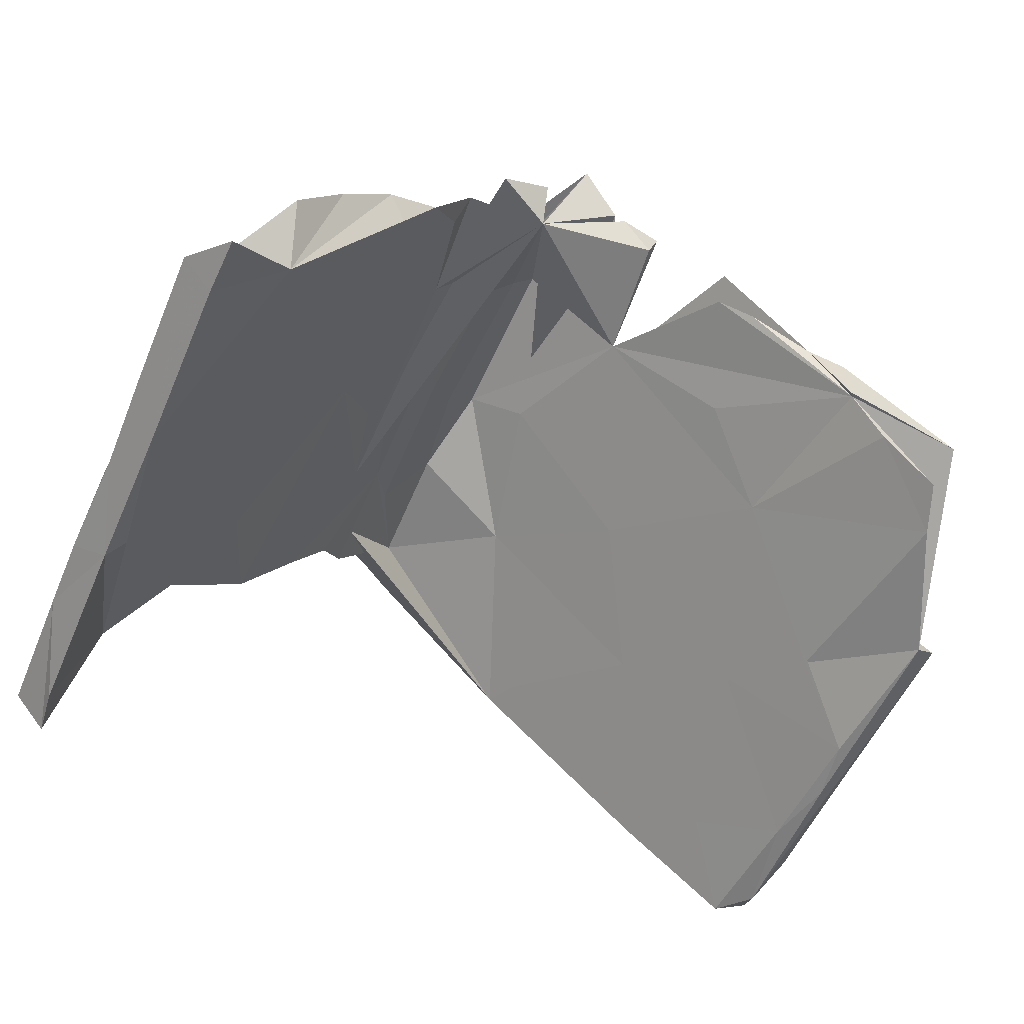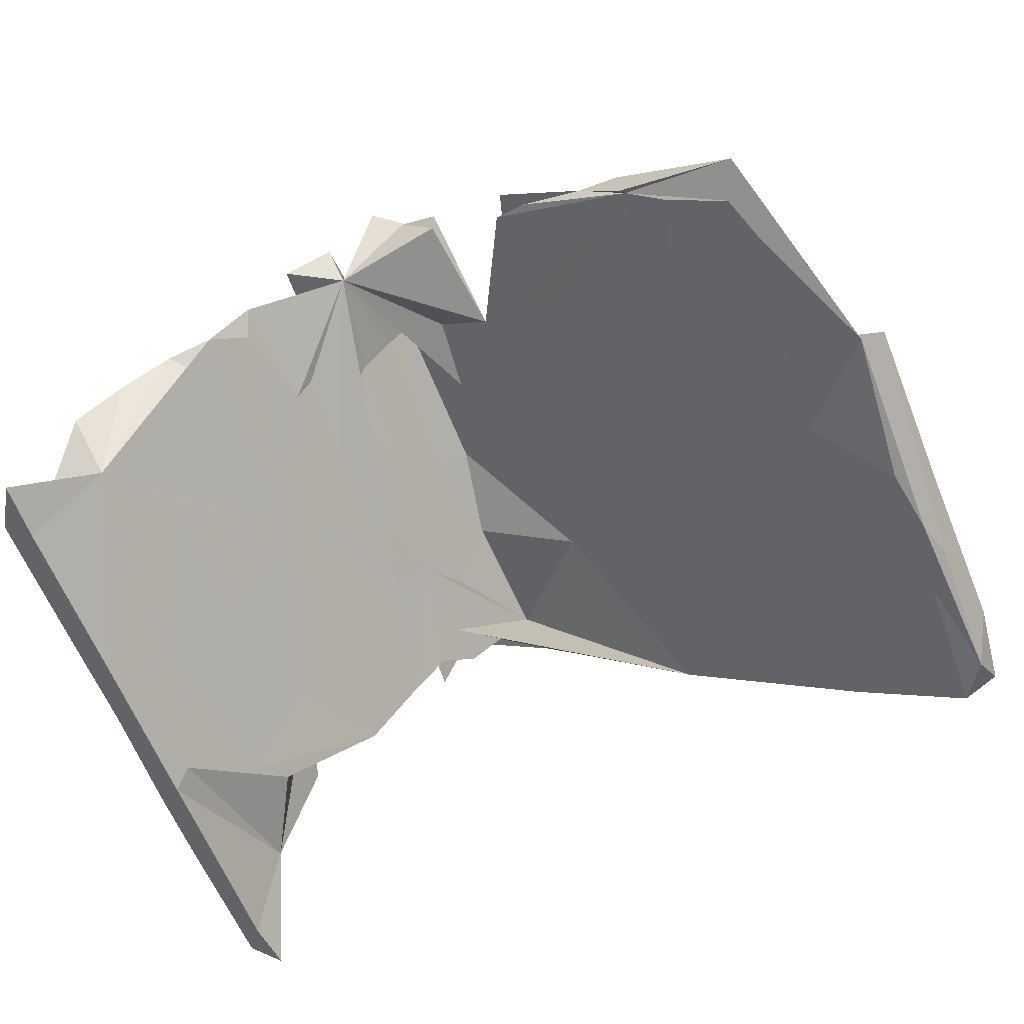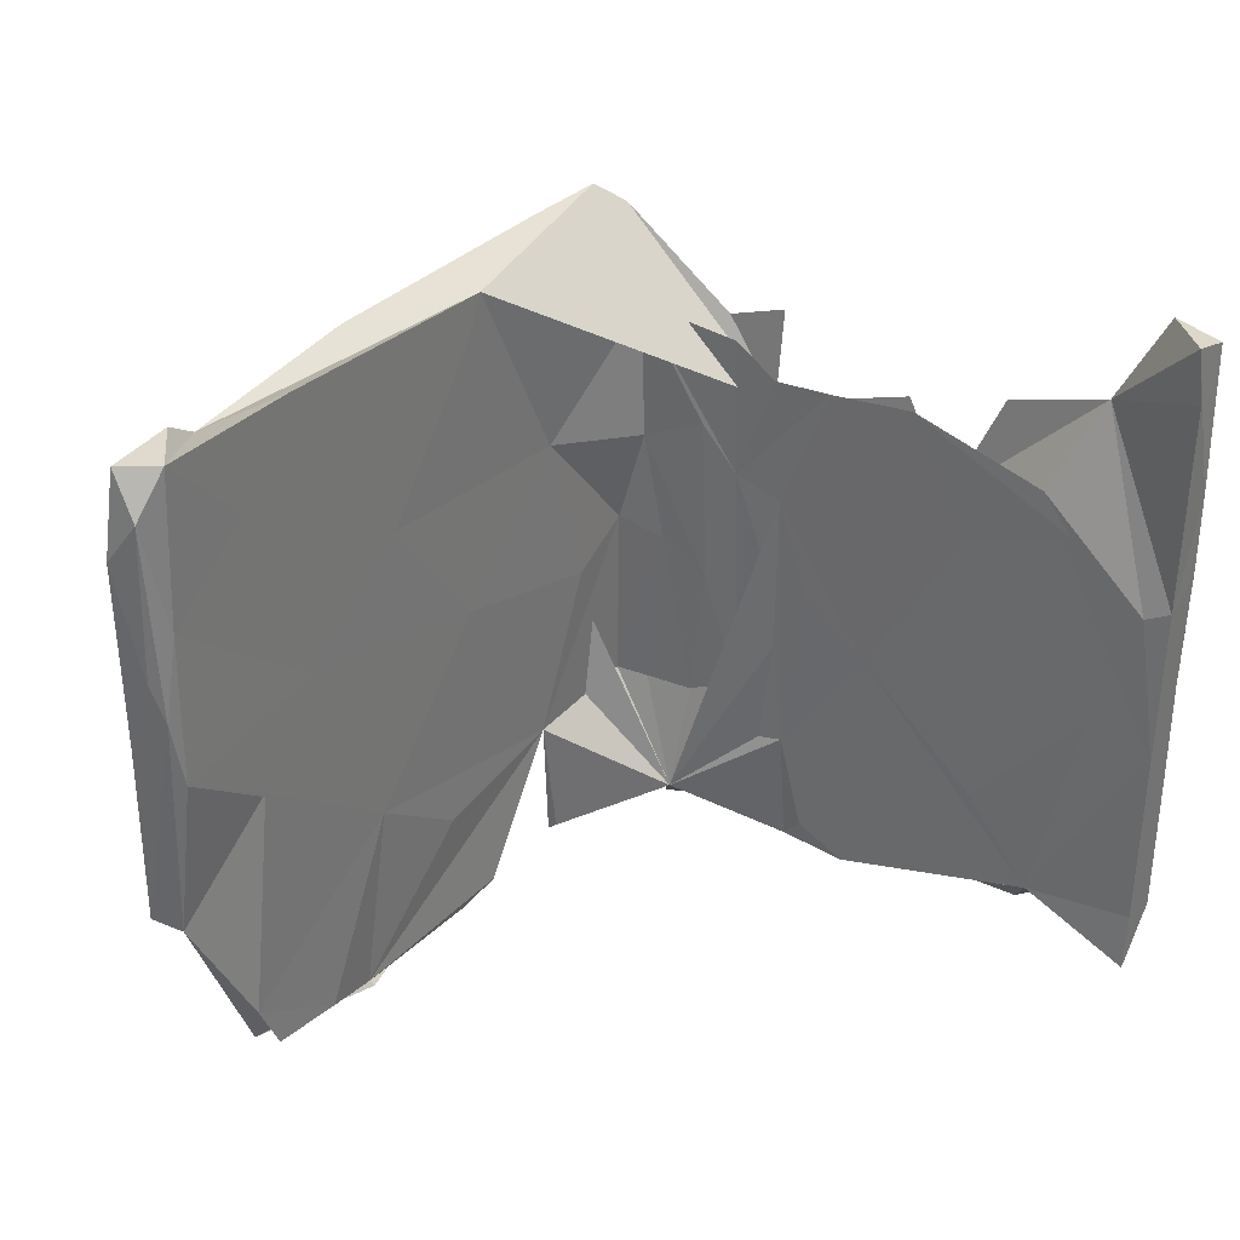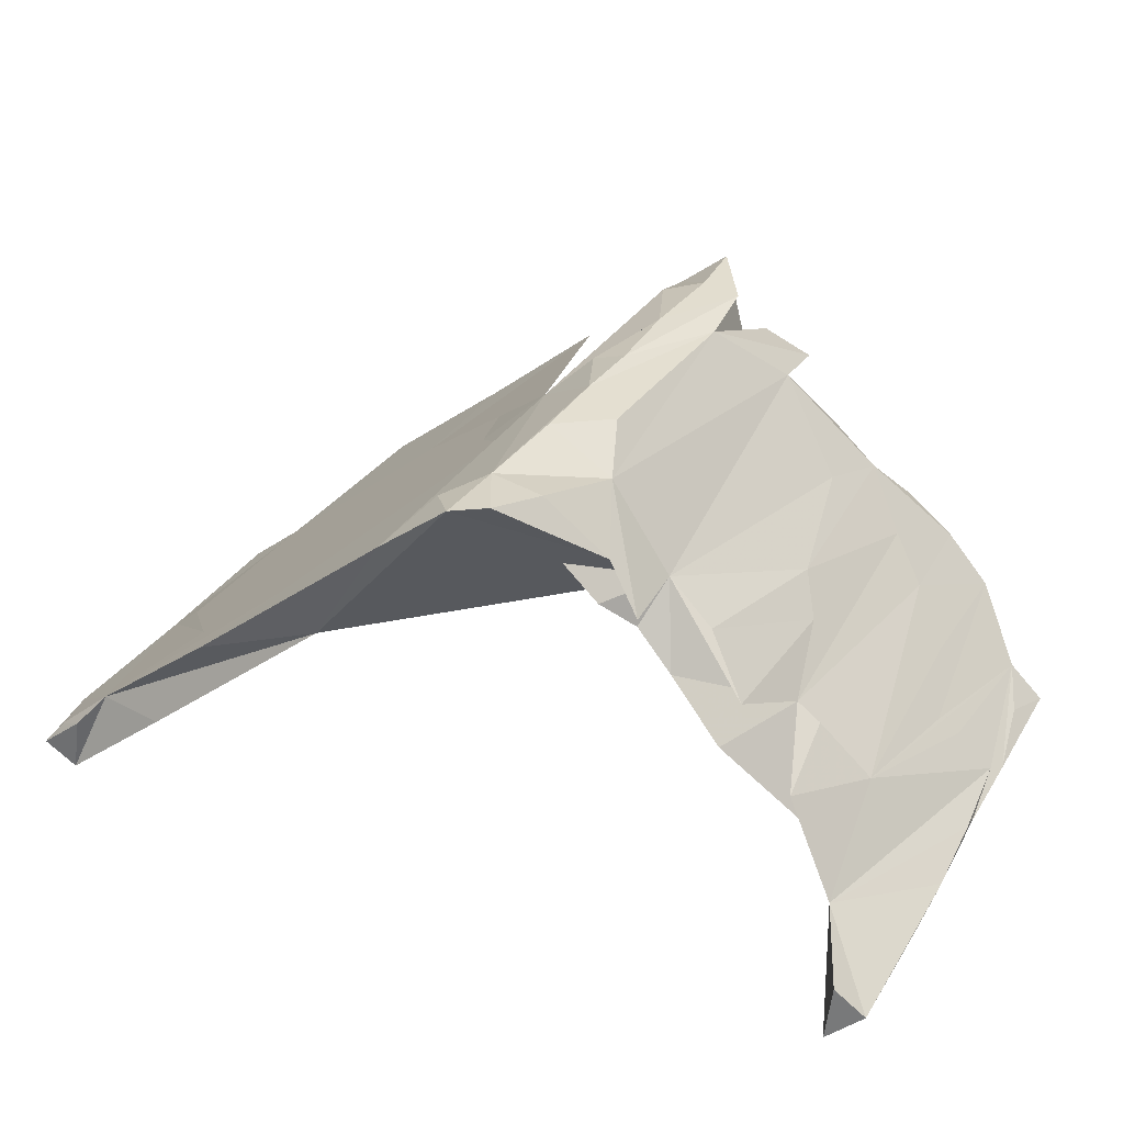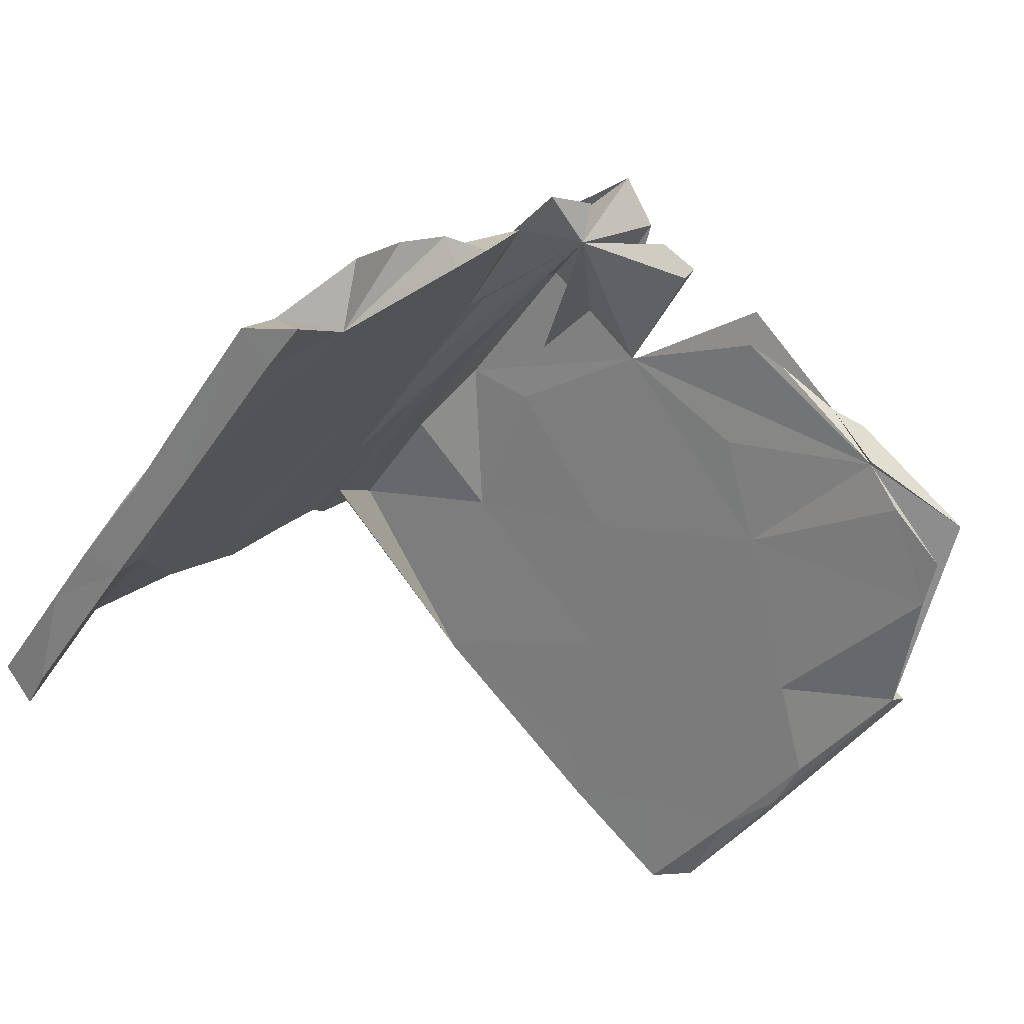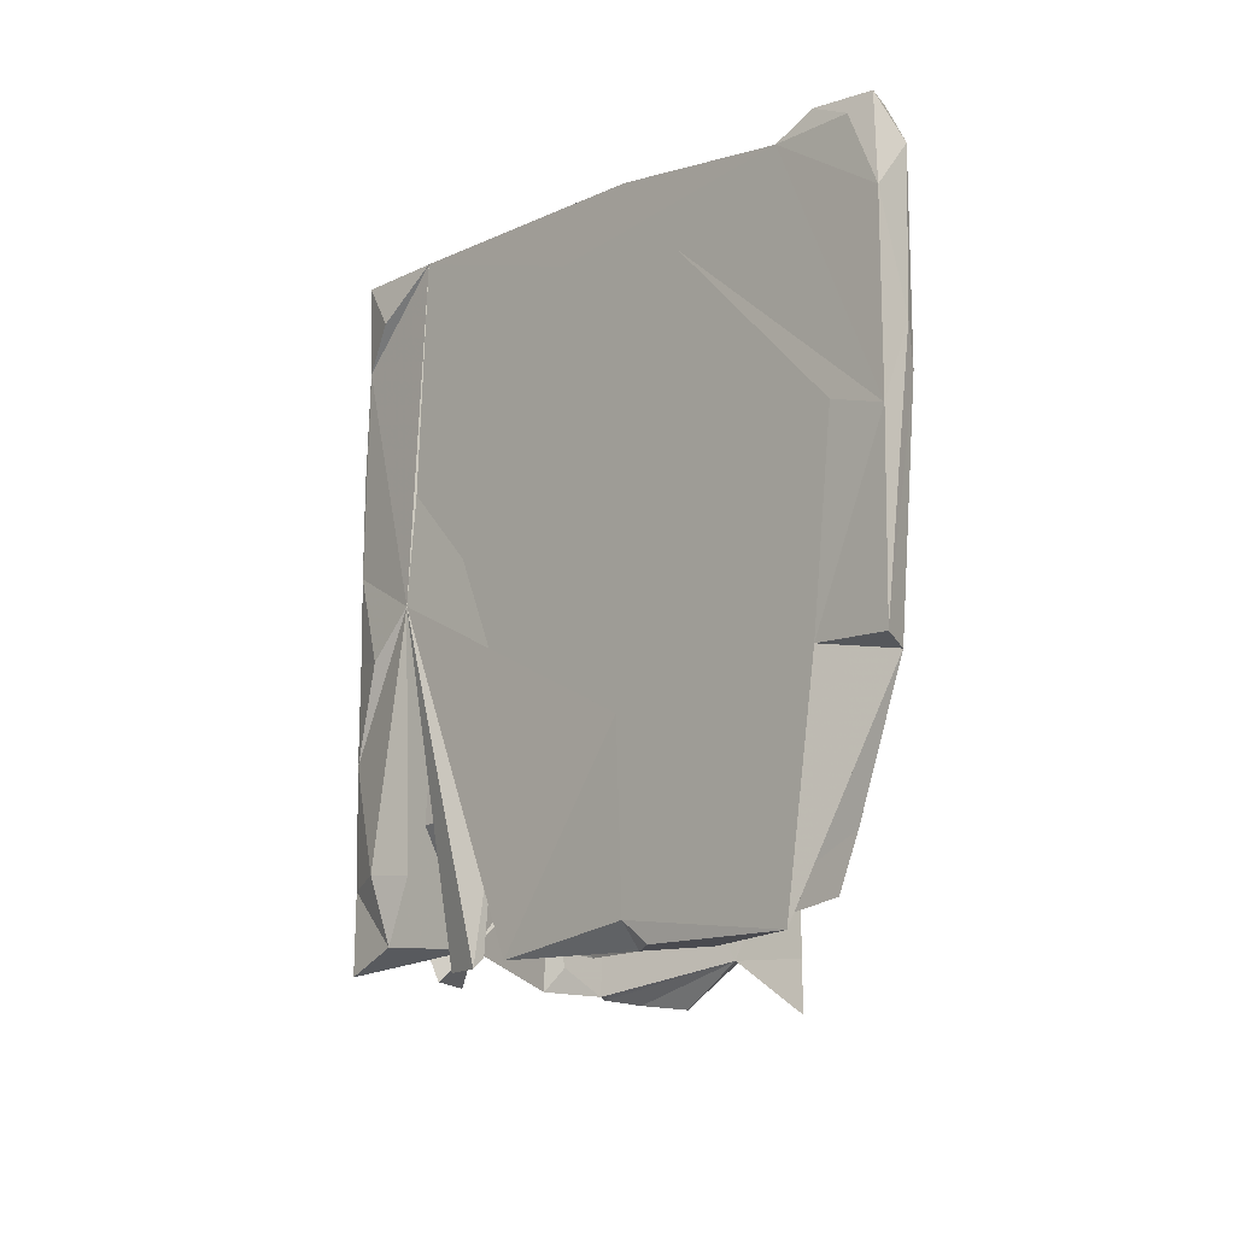
<metadata>
{"format":"obj","ext":"obj","renderer":"f3d","projection":"perspective","resolution":1024,"background":"white","views":[{"elev":-55.2,"azim":-23.5,"up":"+Z"},{"elev":-64.5,"azim":22.5,"up":"+Z"},{"elev":32.9,"azim":163.4,"up":"+Y"},{"elev":29.9,"azim":-154.4,"up":"+Z"},{"elev":-42.2,"azim":-31.5,"up":"+Z"},{"elev":-13.2,"azim":85.2,"up":"+Y"}]}
</metadata>
<code>
v 0.01528 -0.3622 0.3252
v 0.02498 -0.4601 0.2991
v 0.004282 -0.06576 0.3262
v 0.05482 -0.3677 0.2759
v 0.05403 0.002652 0.2837
v 0.01278 0.4241 0.3213
v 0.3832 -0.4612 0.01678
v 0.5983 -0.4952 -0.153
v 0.05753 0.16 0.2731
v 0.4646 0.05659 -0.04797
v 0.2256 -0.2105 0.1411
v 0.2924 0.1071 0.08778
v 0.4638 0.3725 -0.04786
v 0.3751 -0.2043 0.02313
v 0.6372 -0.1702 -0.1837
v 0.5974 0.4611 -0.1535
v 0.686 0.4653 -0.2267
v 0.6613 0.1168 -0.2031
v 0.7254 -0.1742 -0.2536
v 0.2947 0.4114 0.08539
v 0.1411 0.05219 0.2071
v 0.3844 0.4938 0.01348
v 0.7069 0.4863 -0.2543
v 0.7245 0.3603 -0.2543
v 0.6881 -0.1859 -0.2771
v 0.2086 -0.4943 0.1527
v -0.04114 0.3664 0.3406
v 0.3497 -0.4954 -0.007577
v 0.4149 -0.4941 -0.01181
v 0.06967 0.4945 0.2618
v -0.05175 -0.3761 0.3449
v -0.05276 -0.05699 0.3458
v -0.05022 0.2035 0.3456
v 0.6321 0.4944 -0.1937
v 0.7231 0.09416 -0.2557
v 0.697 0.2056 -0.2915
v -0.04955 0.06566 0.3463
v -0.04357 -0.4939 0.3462
v 0.1883 0.4791 0.08279
v -0.04658 -0.2038 0.3467
v 0.4794 0.4932 -0.1471
v 0.6487 0.4917 -0.2807
v 0.08337 -0.4931 0.1876
v 0.5992 -0.379 -0.2376
v -0.0392 0.4944 0.3434
v 0.2505 -0.4947 0.04165
v -0.1102 -0.4482 0.1822
v 0.07241 0.1818 0.1796
v -0.08476 0.3431 0.2608
v -0.05913 -0.289 0.294
v -0.0885 0.4618 0.3436
v 0.4165 -0.4953 -0.09372
v 0.664 0.05018 -0.2917
v 0.0953 -0.2879 0.1618
v 0.4234 -0.4875 -0.09089
v 0.01716 -0.06101 0.2211
v 0.6905 0.4281 -0.2963
v 0.3833 -0.2127 -0.06961
v 0.3406 0.2121 -0.03669
v 0.5551 0.3706 -0.2064
v 0.4838 -0.4687 -0.1487
v 0.56 -0.04062 -0.2094
v 0.4797 0.08783 -0.1462
v 0.2098 0.4203 0.066
v 0.2671 -0.3176 0.02228
v 0.2216 0.008337 0.05754
v 0.07469 -0.4785 0.1733
v 0.4162 0.4213 -0.09693
v 0.198 -0.481 0.07673
v 0.5719 -0.454 -0.2178
v 0.02366 -0.4936 0.2143
v 0.6596 0.2678 -0.2874
v 0.6797 0.1485 -0.2994
v -0.1528 0.2076 0.2823
v -0.1109 -0.3792 0.3312
v -0.06104 -0.01614 0.2893
v -0.1171 0.1119 0.3275
v -0.1225 -0.2494 0.3218
v -0.1199 0.3661 0.3234
v -0.09506 -0.2869 0.2549
v -0.08983 0.1319 0.2589
v -0.1204 -0.4925 0.2298
v -0.1998 -0.4946 0.1945
v -0.2497 0.2177 0.1503
v -0.1119 -0.032 0.2332
v -0.1442 -0.2807 0.1937
v -0.2103 -0.3605 0.2166
v -0.1524 0.1805 0.1817
v -0.2042 0.3269 0.2231
v -0.1585 -0.07575 0.1747
v -0.1862 0.3247 0.145
v -0.1901 0.1147 0.1405
v -0.261 0.3569 0.1559
v -0.1982 -0.2401 0.1316
v -0.223 -0.01602 0.09943
v -0.223 -0.3226 0.1005
v -0.2278 0.281 0.09415
v -0.2366 -0.1533 0.08608
v -0.2731 -0.4567 0.04395
v -0.2371 0.09302 0.08502
v -0.2487 -0.3153 0.07288
v -0.2682 -0.0552 0.04865
v -0.3217 0.2267 0.08558
v -0.2608 -0.4933 0.07461
v -0.284 0.2844 0.02955
v -0.3213 -0.2892 0.08734
v -0.3504 -0.4173 0.05483
v -0.3333 -0.1269 -0.02634
v -0.3202 -0.4947 -0.01221
v -0.3658 0.2947 -0.0659
v -0.3909 0.2777 0.005602
v -0.3619 -0.06796 0.04108
v -0.3595 -0.4675 -0.04965
v -0.4187 -0.3528 -0.02506
v -0.3948 -0.4935 -0.02414
v -0.5163 -0.4204 -0.2386
v -0.4509 -0.09449 -0.1635
v -0.3991 -0.001779 -0.003982
v -0.4948 0.2329 -0.2144
v -0.4316 0.1492 -0.05396
v -0.4253 0.124 -0.1334
v -0.4674 0.1448 -0.08422
v -0.4743 -0.3137 -0.08982
v -0.471 -0.495 -0.08661
v -0.4508 -0.2923 -0.1631
v -0.4844 0.3135 -0.1029
v -0.5458 0.1242 -0.1739
v -0.5698 0.3657 -0.2284
v -0.5227 0.1766 -0.2476
v -0.5357 -0.257 -0.1616
v -0.5398 -0.4955 -0.1659
v -0.576 -0.125 -0.2101
v -0.6201 -0.41 -0.26
v -0.605 -0.1472 -0.2413
v -0.5563 -0.1063 -0.2872
v -0.6246 0.4937 -0.2678
v -0.6195 -0.4958 -0.361
v -0.6215 -0.1346 -0.3616
v -0.6678 -0.009794 -0.3151
v -0.6721 -0.4214 -0.3197
v -0.6499 -0.3285 -0.2937
v -0.6715 0.137 -0.3214
v -0.6587 -0.1637 -0.3045
v -0.5974 0.08659 -0.3348
v -0.6146 0.4945 -0.3575
v -0.6224 -0.4051 -0.3595
v -0.6232 0.1055 -0.3605
v -0.623 0.4166 -0.3627
v -0.6683 0.4762 -0.3165
v -0.6708 0.2565 -0.3211
v -0.6699 -0.1989 -0.3216
v -0.6667 -0.04029 -0.3244
f 140 133 141
f 151 141 133
f 140 137 133
f 116 133 137
f 146 137 140
f 116 137 146
f 138 146 140
f 151 140 141
f 138 116 146
f 138 140 151
f 152 133 143
f 127 143 133
f 139 152 143
f 151 133 152
f 119 116 138
f 135 116 119
f 144 119 138
f 138 151 152
f 147 138 152
f 128 139 143
f 142 152 139
f 129 135 119
f 125 116 135
f 147 144 138
f 128 119 144
f 128 144 147
f 142 147 152
f 127 128 143
f 142 139 128
f 149 142 128
f 150 147 142
f 149 150 142
f 148 147 150
f 145 150 149
f 148 128 147
f 145 128 148
f 136 149 128
f 145 149 136
f 136 128 145
f 150 145 148
f 4 5 1
f 40 1 5
f 2 4 1
f 2 5 4
f 31 1 40
f 75 31 40
f 2 1 31
f 47 5 2
f 38 2 31
f 62 25 44
f 55 44 25
f 70 44 55
f 8 55 25
f 52 55 8
f 8 25 15
f 19 15 25
f 7 8 15
f 108 109 116
f 113 116 109
f 125 108 116
f 29 52 8
f 28 55 52
f 7 29 8
f 28 52 29
f 28 29 7
f 26 28 7
f 54 46 28
f 55 28 46
f 5 54 28
f 69 46 54
f 14 26 7
f 5 28 26
f 26 14 5
f 11 5 14
f 43 54 5
f 71 43 5
f 67 54 43
f 38 47 2
f 71 5 47
f 78 47 38
f 75 38 31
f 75 78 38
f 32 78 75
f 82 47 78
f 73 36 19
f 35 19 36
f 25 73 19
f 57 36 73
f 120 119 128
f 121 135 129
f 134 127 133
f 132 134 133
f 132 127 134
f 131 133 116
f 126 128 127
f 130 127 132
f 131 130 132
f 123 127 130
f 135 121 125
f 117 125 121
f 131 132 133
f 110 121 129
f 108 125 117
f 108 117 121
f 123 130 131
f 41 59 68
f 64 68 59
f 39 41 68
f 63 59 41
f 72 57 73
f 53 72 73
f 42 57 72
f 84 39 49
f 48 49 39
f 60 63 41
f 42 60 41
f 72 63 60
f 84 51 45
f 27 45 51
f 39 84 45
f 89 51 84
f 79 51 89
f 93 89 84
f 30 39 45
f 39 68 64
f 48 39 64
f 16 41 39
f 42 41 16
f 34 42 16
f 72 60 42
f 42 23 57
f 24 57 23
f 34 23 42
f 83 47 82
f 86 80 47
f 50 47 80
f 94 86 47
f 85 80 86
f 110 129 119
f 120 128 126
f 122 126 127
f 120 127 123
f 124 123 131
f 124 131 116
f 122 120 126
f 127 120 122
f 120 110 119
f 114 120 123
f 108 121 110
f 14 10 11
f 12 11 10
f 18 10 14
f 11 9 21
f 5 21 9
f 5 11 21
f 13 9 11
f 37 3 5
f 40 5 3
f 3 37 32
f 78 32 37
f 40 3 32
f 18 14 15
f 7 15 14
f 35 18 15
f 40 32 75
f 35 15 19
f 78 37 77
f 33 77 37
f 74 78 77
f 66 54 56
f 76 56 54
f 48 56 76
f 50 76 54
f 44 58 62
f 53 62 58
f 85 76 50
f 80 85 50
f 81 76 85
f 48 66 56
f 58 54 66
f 65 54 58
f 63 58 66
f 53 58 63
f 59 63 66
f 72 53 63
f 61 58 44
f 25 62 53
f 87 78 74
f 81 48 76
f 48 59 66
f 49 48 81
f 6 45 27
f 79 27 51
f 30 45 6
f 30 6 27
f 24 17 16
f 34 16 17
f 35 24 16
f 23 17 24
f 13 16 20
f 22 20 16
f 5 30 27
f 37 5 27
f 9 30 5
f 74 27 79
f 57 24 36
f 35 36 24
f 30 9 20
f 13 20 9
f 22 30 20
f 13 35 16
f 18 35 13
f 12 13 11
f 18 13 12
f 74 33 27
f 37 27 33
f 77 33 74
f 10 18 12
f 53 73 25
f 89 74 79
f 64 59 48
f 88 49 81
f 90 88 81
f 92 49 88
f 116 113 115
f 109 115 113
f 124 116 115
f 111 84 120
f 105 120 84
f 103 84 111
f 112 84 103
f 118 103 111
f 105 110 120
f 100 108 105
f 110 105 108
f 120 118 111
f 112 103 118
f 120 112 118
f 112 107 106
f 87 106 107
f 114 107 112
f 99 109 108
f 124 107 114
f 107 115 109
f 101 99 108
f 104 109 99
f 115 107 124
f 104 107 109
f 74 93 84
f 97 105 84
f 92 100 105
f 102 108 100
f 106 84 112
f 101 102 100
f 101 108 102
f 87 84 106
f 114 123 124
f 83 78 87
f 114 112 120
f 61 44 70
f 55 61 70
f 55 69 54
f 71 47 67
f 54 67 47
f 43 71 67
f 46 69 55
f 54 65 55
f 58 55 65
f 61 55 58
f 54 47 50
f 83 82 78
f 17 23 34
f 22 16 39
f 30 22 39
f 100 94 47
f 96 98 47
f 100 47 98
f 101 96 47
f 101 98 96
f 47 83 87
f 104 47 87
f 91 49 92
f 97 91 92
f 84 49 91
f 93 74 89
f 90 92 88
f 94 92 90
f 84 87 74
f 90 86 94
f 85 90 81
f 86 90 85
f 101 104 99
f 87 107 104
f 97 84 91
f 95 92 94
f 100 95 94
f 100 92 95
f 105 97 92
f 101 47 104
f 100 98 101

</code>
